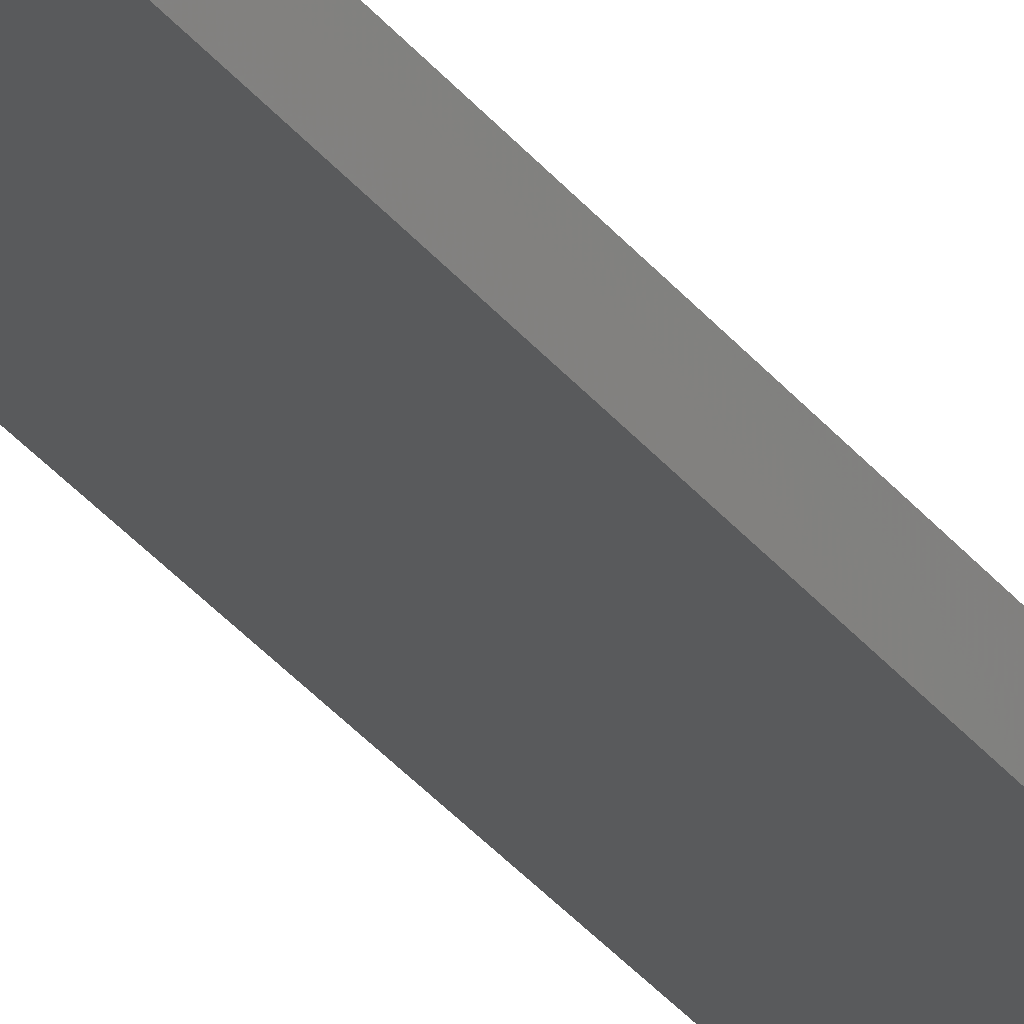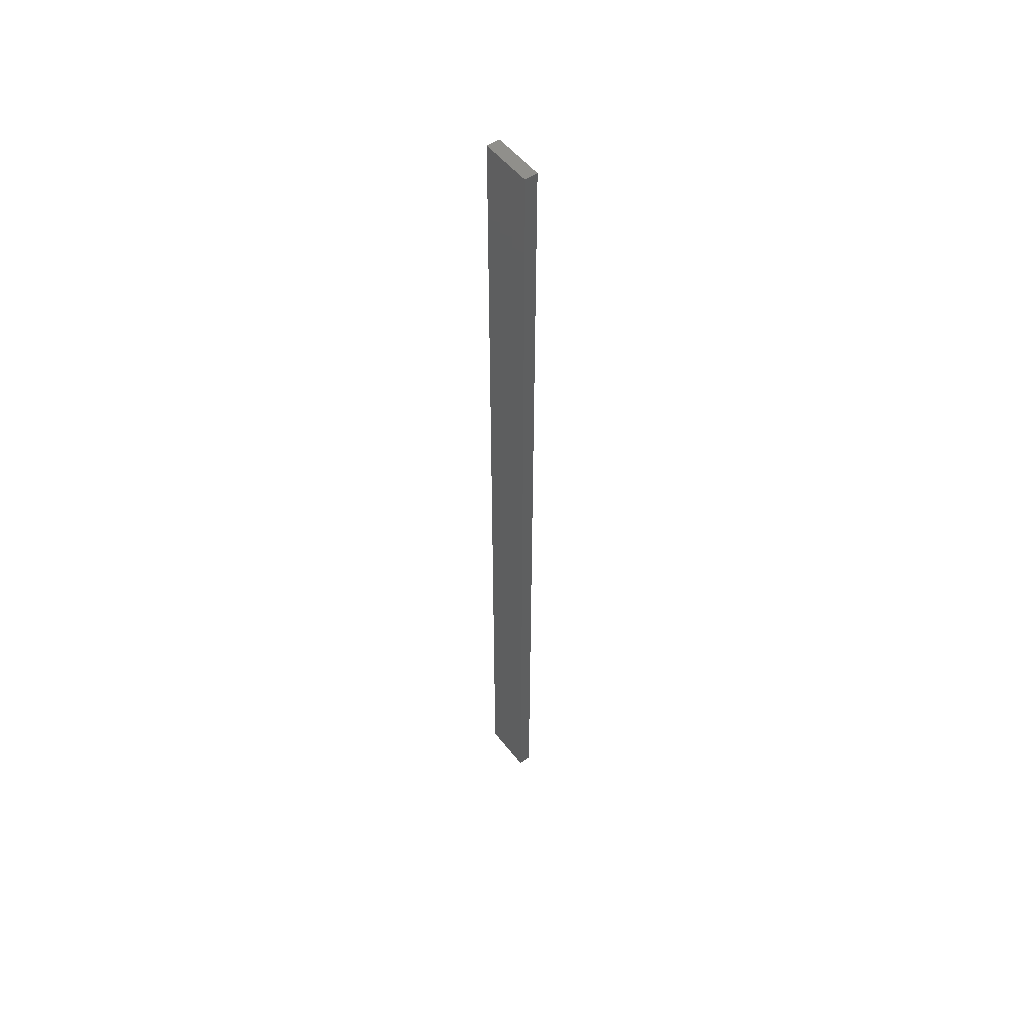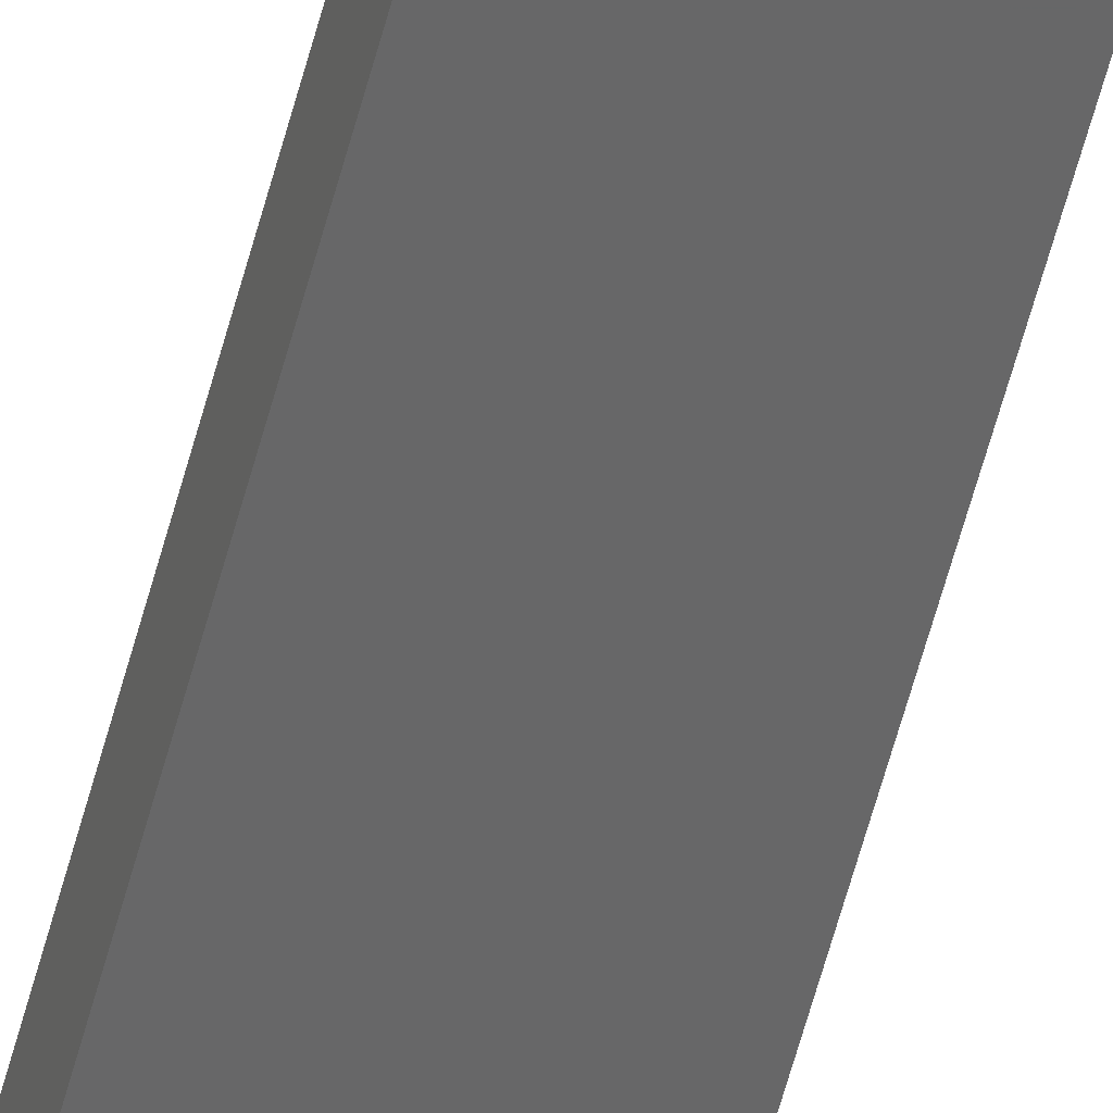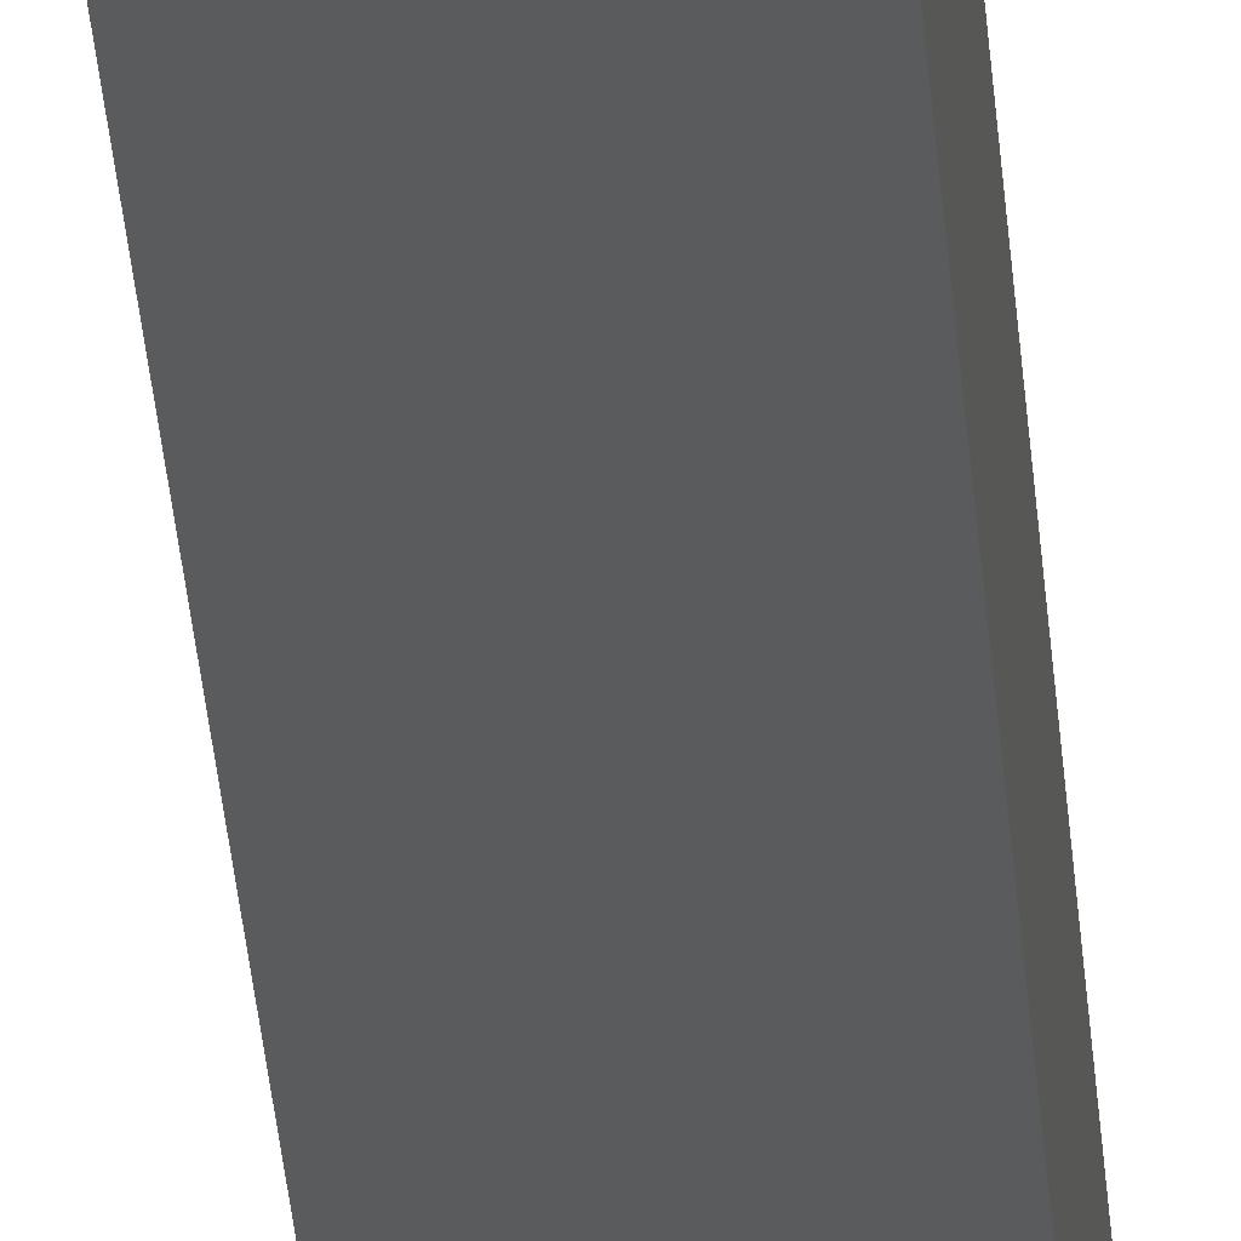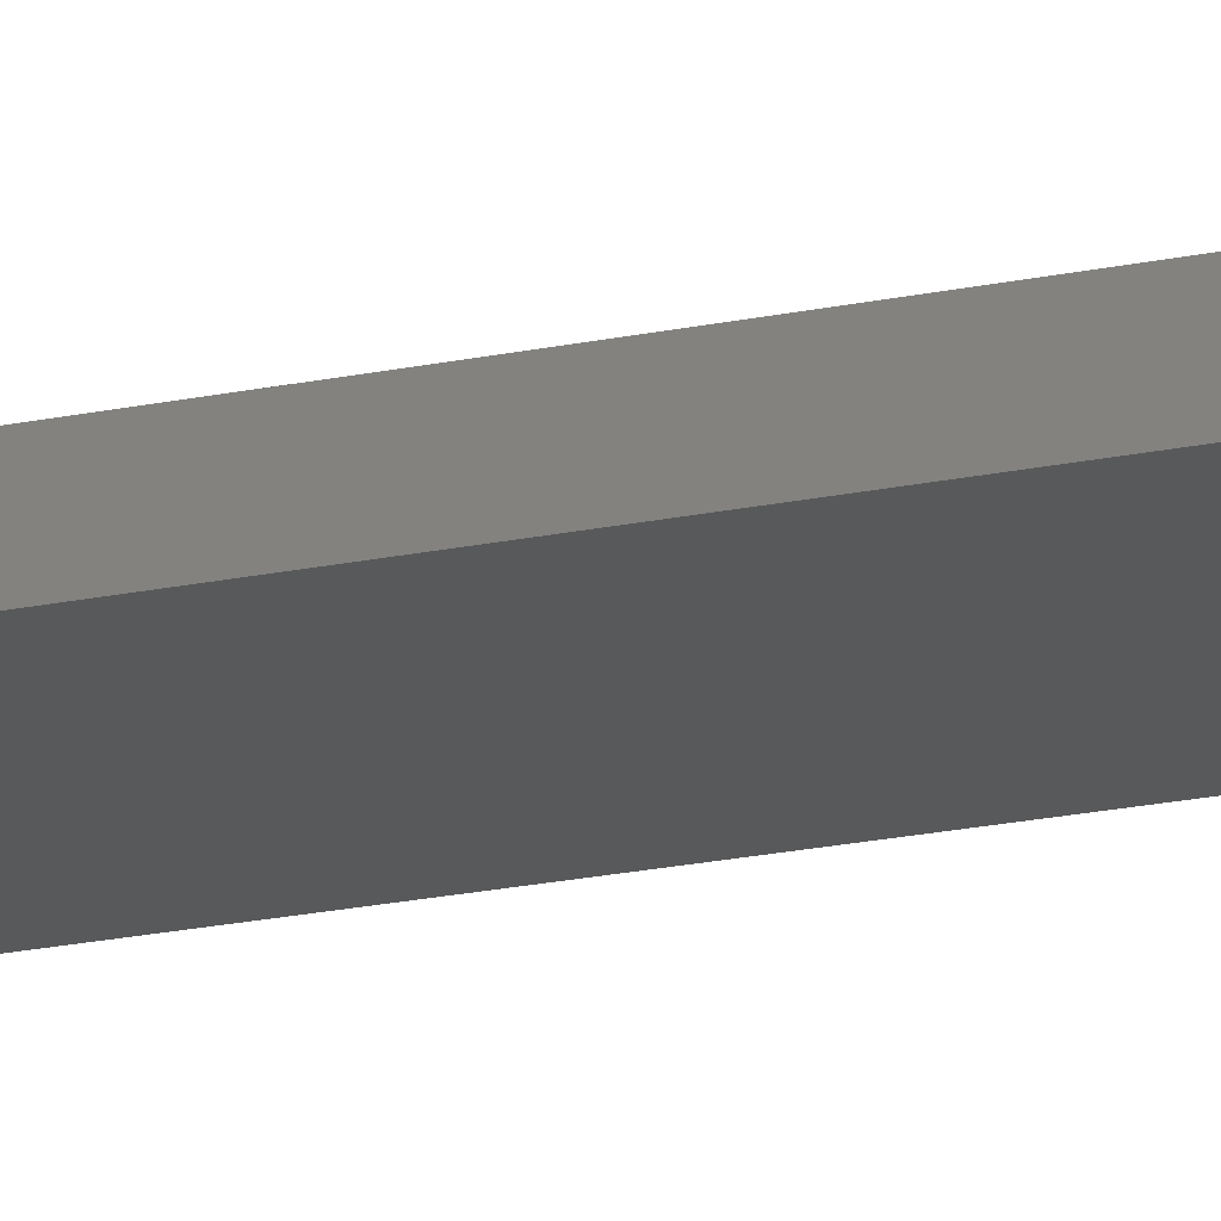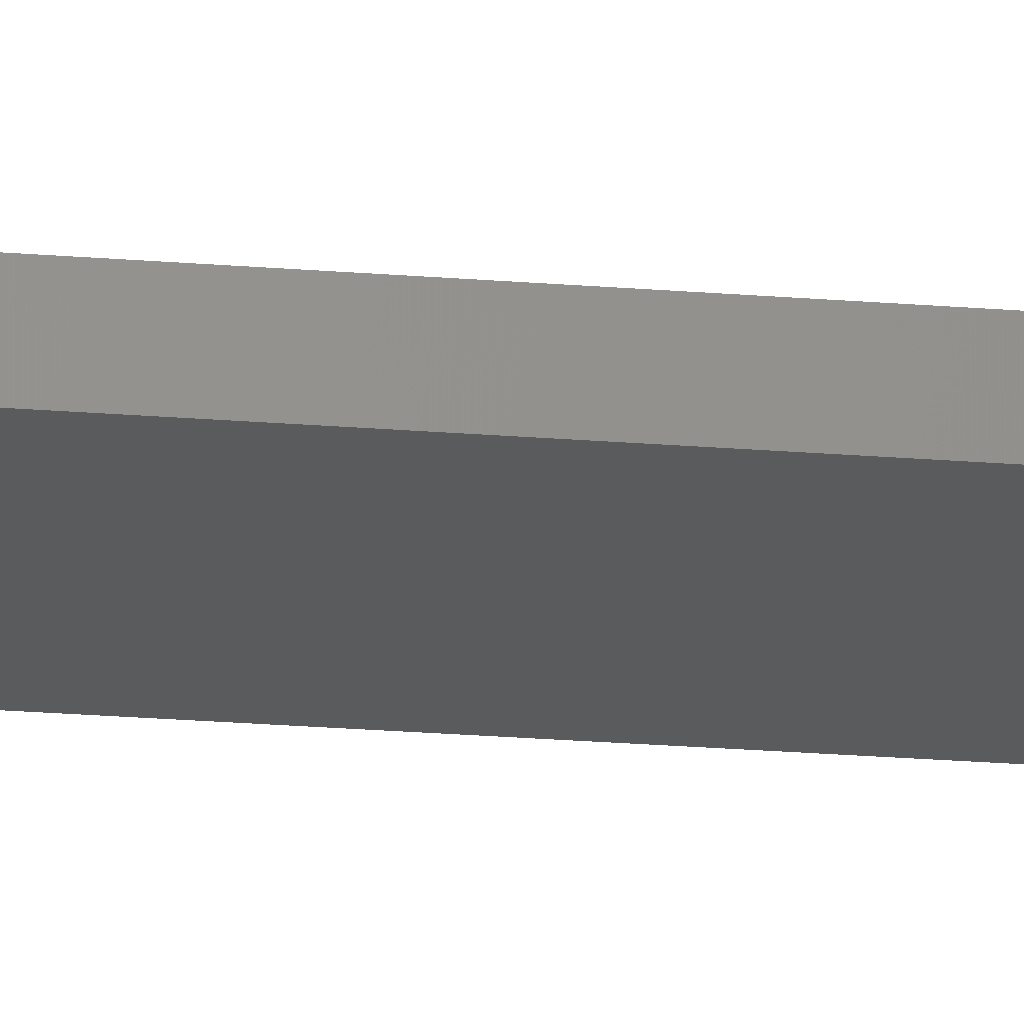
<metadata>
{"format":"stl","ext":"stl","renderer":"f3d","projection":"perspective","resolution":1024,"background":"white","views":[{"elev":-27.6,"azim":-152.4,"up":"+Y"},{"elev":51.9,"azim":65.0,"up":"+Z"},{"elev":-57.5,"azim":-14.5,"up":"+Y"},{"elev":-24.3,"azim":-176.8,"up":"+Y"},{"elev":-11.0,"azim":125.5,"up":"+Y"},{"elev":-14.1,"azim":77.3,"up":"+Y"}]}
</metadata>
<code>
# stl→obj: 16 verts, 28 faces
v 19.06 -2.388 -6.151
v 18.99 -2.402 -6.151
v 18.99 -2.402 -9.742
v 19.06 -2.388 -9.742
v 19.12 -2.374 -6.151
v 19.12 -2.374 -9.742
v 19.19 -2.361 -9.742
v 19.19 -2.361 -6.151
v 19.18 -2.312 -6.151
v 19.18 -2.312 -9.742
v 18.98 -2.353 -9.742
v 19.04 -2.339 -6.151
v 19.04 -2.339 -9.742
v 18.98 -2.353 -6.151
v 19.11 -2.325 -6.151
v 19.11 -2.325 -9.742
f 1 2 3
f 1 3 4
f 5 4 6
f 5 6 7
f 5 1 4
f 8 5 7
f 9 8 7
f 9 7 10
f 11 12 13
f 14 12 11
f 13 15 16
f 16 15 10
f 12 15 13
f 15 9 10
f 2 14 11
f 2 11 3
f 9 15 8
f 15 5 8
f 15 12 5
f 12 1 5
f 12 14 1
f 14 2 1
f 16 10 7
f 6 16 7
f 13 16 6
f 4 13 6
f 3 11 13
f 3 13 4

</code>
